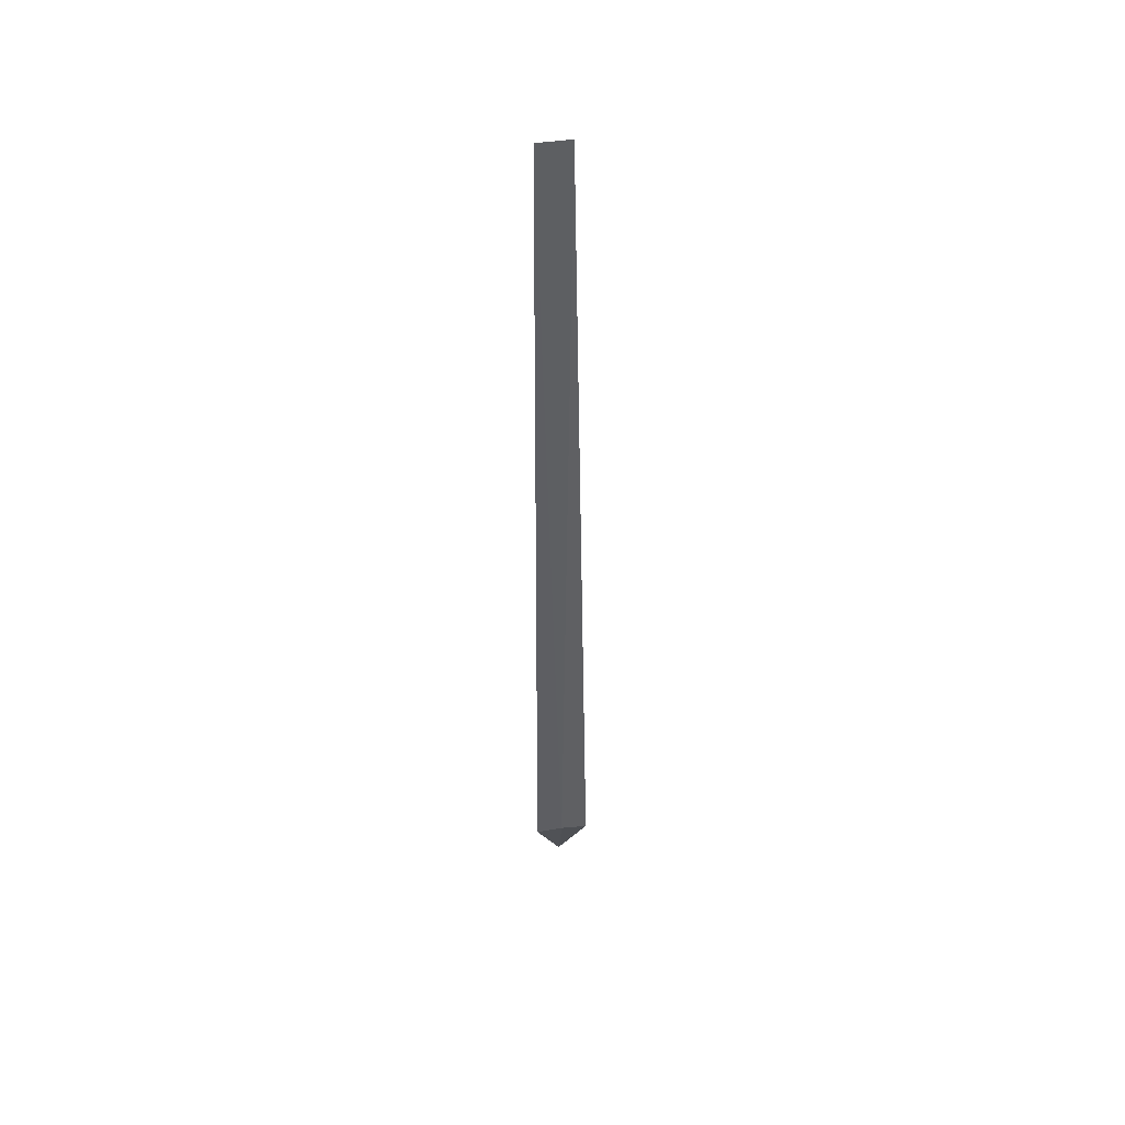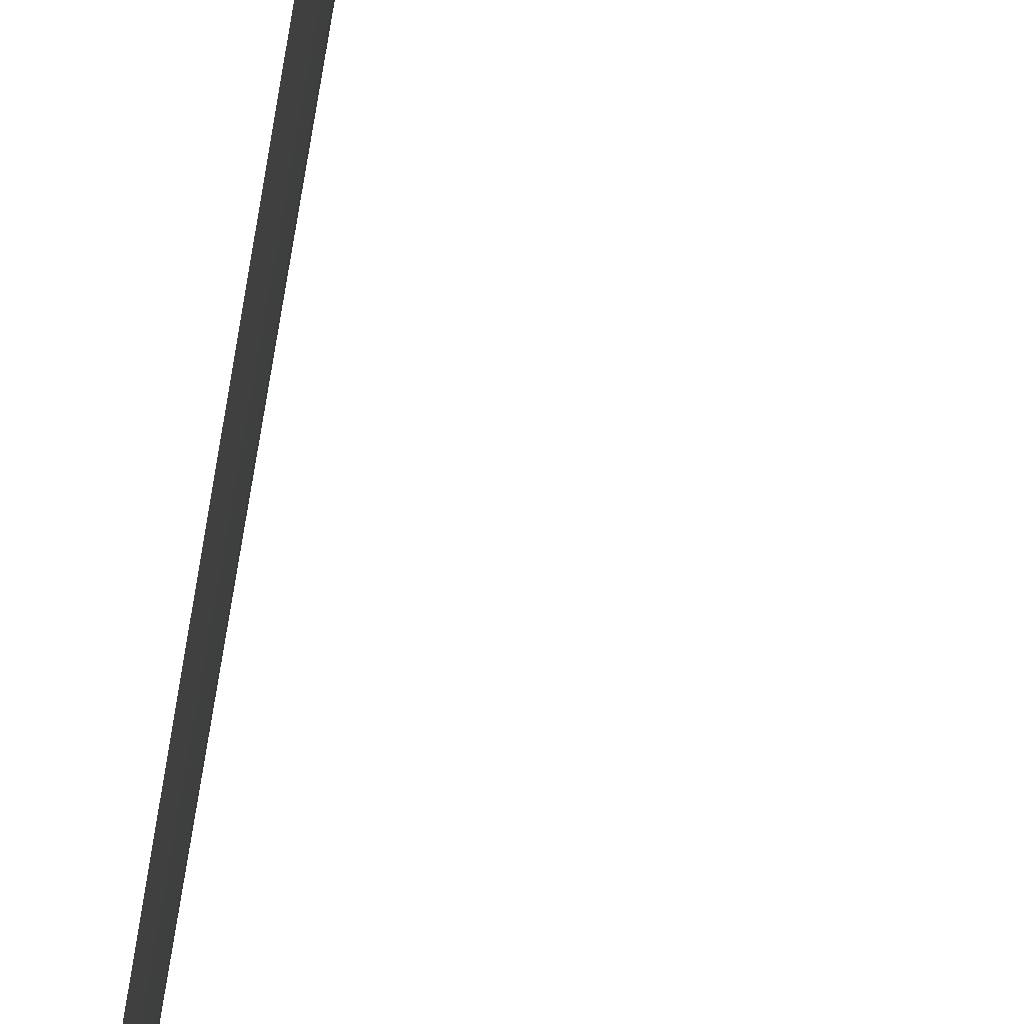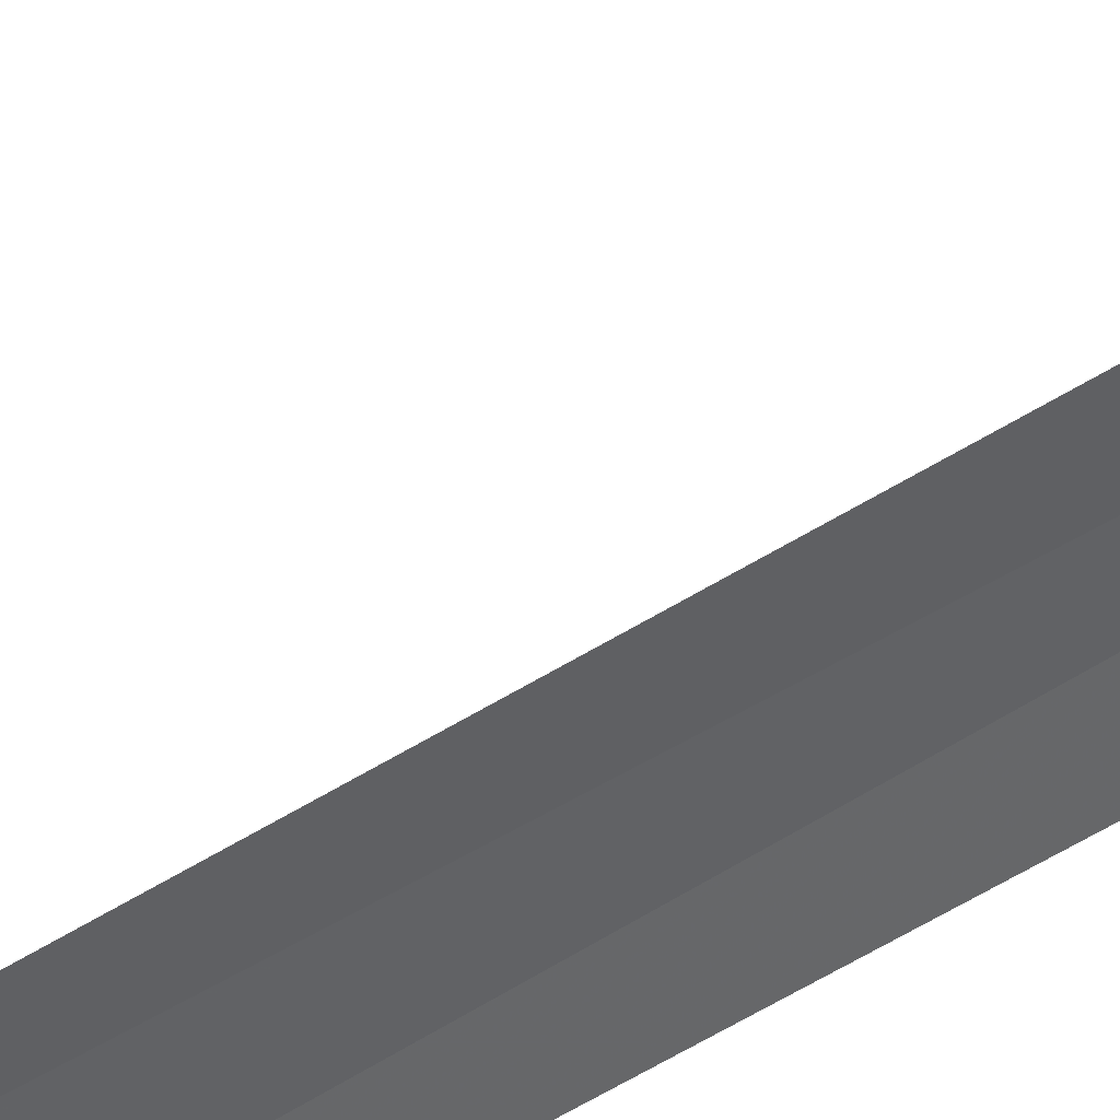
<metadata>
{"format":"obj","ext":"obj","renderer":"f3d","projection":"perspective","resolution":1024,"background":"white","views":[{"elev":43.9,"azim":92.3,"up":"+Z"},{"elev":-32.5,"azim":174.2,"up":"+Y"},{"elev":57.3,"azim":58.0,"up":"+Y"}]}
</metadata>
<code>
v 24.12 27.46 86.5
v 24.22 27.06 86.5
v 24.2 27.13 100
v 24.09 27.62 100
v 24.05 27.88 86.5
v 23.37 27.38 85
f 1 3 2
f 1 4 3
f 1 5 4
f 1 6 5
f 1 2 6

</code>
